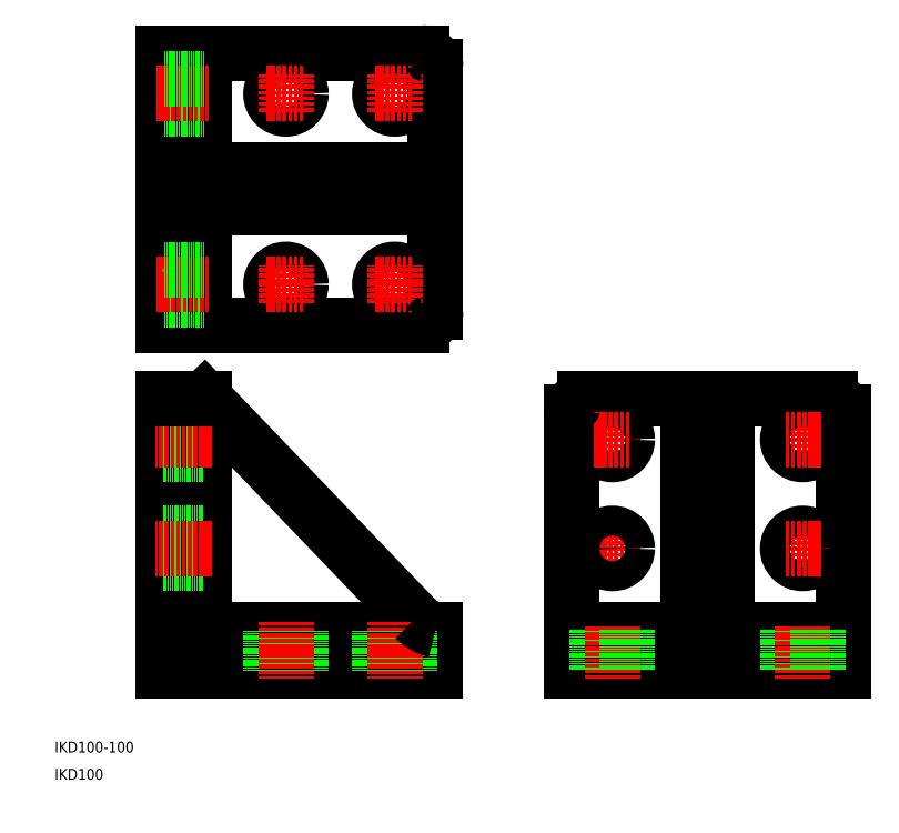
<metadata>
{"format":"dxf","ext":"dxf","renderer":"ezdxf+matplotlib","layout":"modelspace","background":"white","min_lineweight":24,"dpi":150}
</metadata>
<code>
0
SECTION
2
ENTITIES
0
LINE
8
0
10
50
20
150
30
0
11
50
21
50
31
0
0
LINE
8
0
10
65
20
150
30
0
11
142.5
21
69.24
31
0
0
LINE
8
0
10
65
20
68
30
0
11
65
21
150
31
0
0
LINE
8
0
10
50
20
50
30
0
11
150
21
50
31
0
0
LINE
8
0
10
150
20
65
30
0
11
68
21
65
31
0
0
TEXT
8
0
10
10
20
20
30
0
40
4
1
IKD100-100
0
TEXT
8
0
10
10
20
10
30
0
40
4
1
IKD100
0
ARC
8
0
10
68
20
68
30
0
40
3
50
180
51
270
0
LINE
8
0
10
50
20
89.5
30
0
11
65
21
89.5
31
0
0
LINE
8
0
10
50
20
100.5
30
0
11
65
21
100.5
31
0
0
LINE
8
CENTER
10
68
20
95
30
0
11
47
21
95
31
0
0
LINE
8
0
10
50
20
140.5
30
0
11
65
21
140.5
31
0
0
LINE
8
0
10
50
20
129.5
30
0
11
65
21
129.5
31
0
0
LINE
8
CENTER
10
68
20
135
30
0
11
47
21
135
31
0
0
LINE
8
0
10
150
20
50
30
0
11
150
21
65
31
0
0
LINE
8
0
10
89.5
20
50
30
0
11
89.5
21
65
31
0
0
LINE
8
0
10
100.5
20
50
30
0
11
100.5
21
65
31
0
0
LINE
8
0
10
129.5
20
50
30
0
11
129.5
21
65
31
0
0
LINE
8
0
10
140.5
20
50
30
0
11
140.5
21
65
31
0
0
LINE
8
CENTER
10
95
20
68
30
0
11
95
21
47
31
0
0
LINE
8
CENTER
10
135
20
68
30
0
11
135
21
47
31
0
0
ARC
8
0
10
153.3
20
79.63
30
0
40
15
50
223.8
51
257.2
0
LINE
8
0
10
50
20
177
30
0
11
145
21
177
31
0
0
LINE
8
0
10
70
20
234
30
0
11
150
21
234
31
0
0
LINE
8
0
10
70
20
220
30
0
11
150
21
220
31
0
0
LINE
8
0
10
50
20
277
30
0
11
145
21
277
31
0
0
LINE
8
0
10
50
20
277
30
0
11
50
21
177
31
0
0
LINE
8
0
10
65
20
277
30
0
11
65
21
177
31
0
0
LINE
8
0
10
65
20
150
30
0
11
50
21
150
31
0
0
LINE
8
0
10
65
20
186.5
30
0
11
50
21
186.5
31
0
0
LINE
8
CENTER
10
66.5
20
192
30
0
11
47
21
192
31
0
0
ARC
8
0
10
70
20
215
30
0
40
5
50
90
51
180
0
LINE
8
0
10
65
20
197.5
30
0
11
50
21
197.5
31
0
0
ARC
8
0
10
70
20
239
30
0
40
5
50
180
51
270
0
LINE
8
0
10
65
20
256.5
30
0
11
50
21
256.5
31
0
0
LINE
8
CENTER
10
66.5
20
262
30
0
11
47
21
262
31
0
0
LINE
8
0
10
65
20
267.5
30
0
11
50
21
267.5
31
0
0
LINE
8
0
10
150
20
182
30
0
11
150
21
272
31
0
0
CIRCLE
8
0
10
135
20
192
30
0
40
5.5
0
CIRCLE
8
0
10
95
20
192
30
0
40
5.5
0
LINE
8
CENTER
10
95
20
185
30
0
11
95
21
199
31
0
0
LINE
8
CENTER
10
135
20
185
30
0
11
135
21
199
31
0
0
LINE
8
CENTER
10
88
20
192
30
0
11
102
21
192
31
0
0
LINE
8
CENTER
10
128
20
192
30
0
11
142
21
192
31
0
0
ARC
8
0
10
145
20
182
30
0
40
5
50
270
51
0
0
CIRCLE
8
0
10
95
20
262
30
0
40
5.5
0
LINE
8
CENTER
10
95
20
269
30
0
11
95
21
255
31
0
0
LINE
8
CENTER
10
88
20
262
30
0
11
102
21
262
31
0
0
CIRCLE
8
0
10
135
20
262
30
0
40
5.5
0
LINE
8
CENTER
10
135
20
269
30
0
11
135
21
255
31
0
0
LINE
8
CENTER
10
128
20
262
30
0
11
142
21
262
31
0
0
ARC
8
0
10
145
20
272
30
0
40
5
50
0
51
90
0
LINE
8
CENTER
10
215
20
128
30
0
11
215
21
142
31
0
0
CIRCLE
8
0
10
215
20
135
30
0
40
5.5
0
LINE
8
CENTER
10
285
20
128
30
0
11
285
21
142
31
0
0
CIRCLE
8
0
10
285
20
135
30
0
40
5.5
0
LINE
8
0
10
200
20
50
30
0
11
200
21
145
31
0
0
LINE
8
0
10
257
20
70
30
0
11
257
21
150
31
0
0
LINE
8
0
10
243
20
70
30
0
11
243
21
150
31
0
0
LINE
8
0
10
300
20
50
30
0
11
300
21
145
31
0
0
LINE
8
0
10
200
20
65
30
0
11
300
21
65
31
0
0
LINE
8
0
10
200
20
50
30
0
11
300
21
50
31
0
0
LINE
8
0
10
279.5
20
65
30
0
11
279.5
21
50
31
0
0
LINE
8
CENTER
10
285
20
66.5
30
0
11
285
21
47
31
0
0
LINE
8
0
10
290.5
20
65
30
0
11
290.5
21
50
31
0
0
ARC
8
0
10
262
20
70
30
0
40
5
50
180
51
270
0
LINE
8
CENTER
10
285
20
88
30
0
11
285
21
102
31
0
0
CIRCLE
8
0
10
285
20
95
30
0
40
5.5
0
LINE
8
CENTER
10
292
20
95
30
0
11
278
21
95
31
0
0
LINE
8
0
10
209.5
20
65
30
0
11
209.5
21
50
31
0
0
LINE
8
CENTER
10
215
20
66.5
30
0
11
215
21
47
31
0
0
LINE
8
0
10
220.5
20
65
30
0
11
220.5
21
50
31
0
0
ARC
8
0
10
238
20
70
30
0
40
5
50
270
51
0
0
LINE
8
CENTER
10
208
20
95
30
0
11
222
21
95
31
0
0
LINE
8
CENTER
10
215
20
88
30
0
11
215
21
102
31
0
0
CIRCLE
8
0
10
215
20
95
30
0
40
5.5
0
LINE
8
0
10
295
20
150
30
0
11
205
21
150
31
0
0
ARC
8
0
10
295
20
145
30
0
40
5
50
0
51
90
0
LINE
8
CENTER
10
292
20
135
30
0
11
278
21
135
31
0
0
LINE
8
CENTER
10
208
20
135
30
0
11
222
21
135
31
0
0
ARC
8
0
10
205
20
145
30
0
40
5
50
90
51
180
0
ENDSEC
0
EOF

</code>
